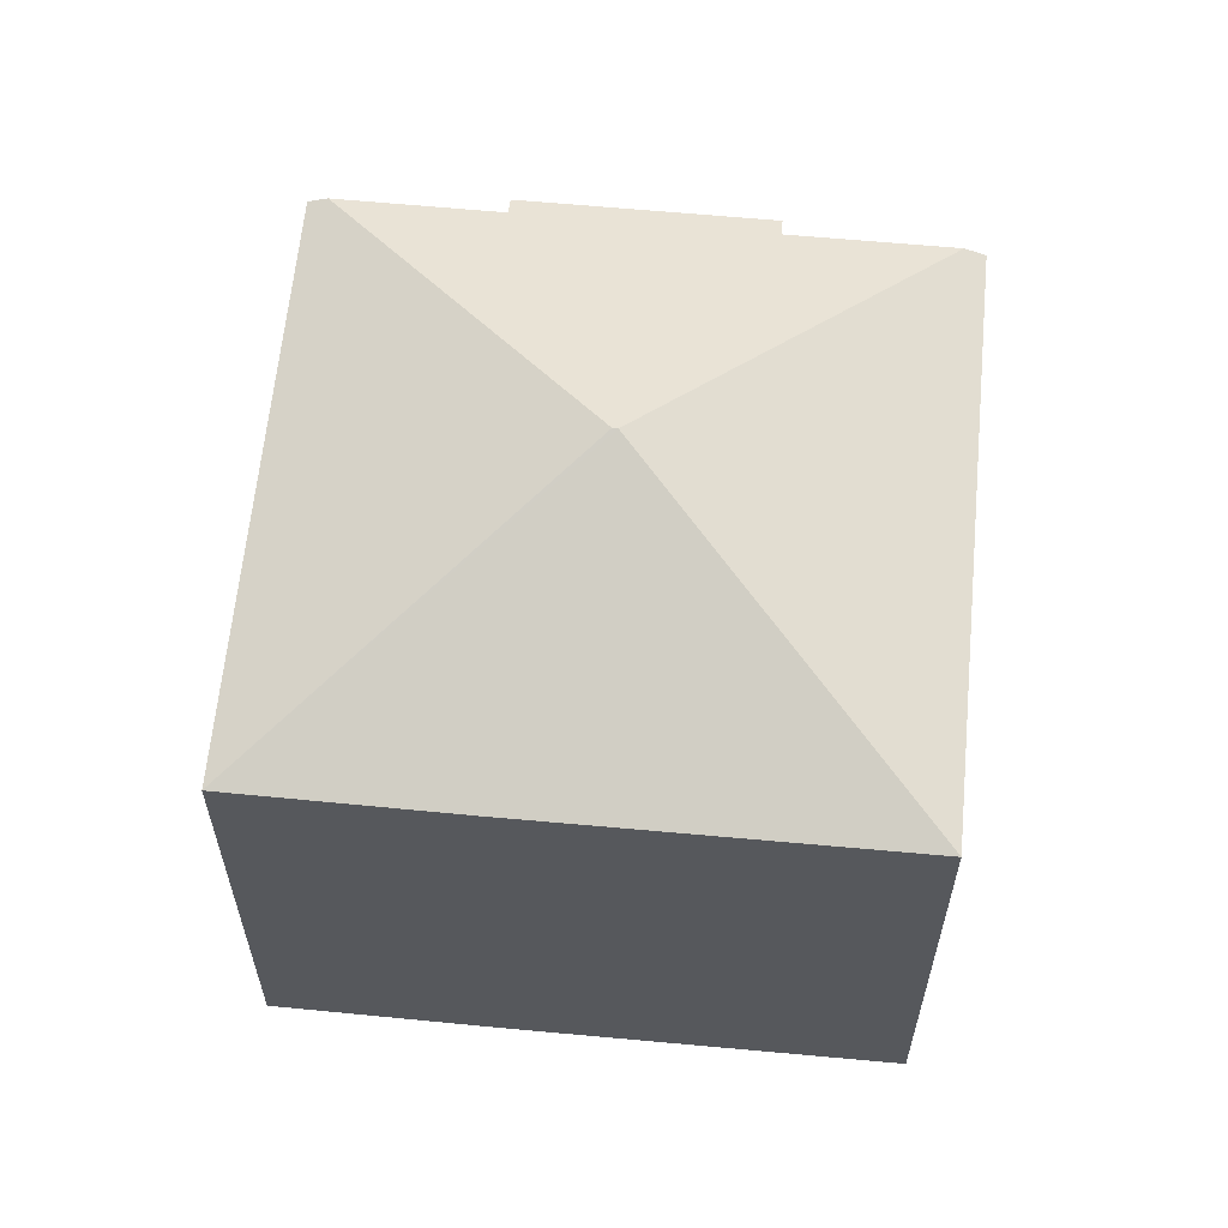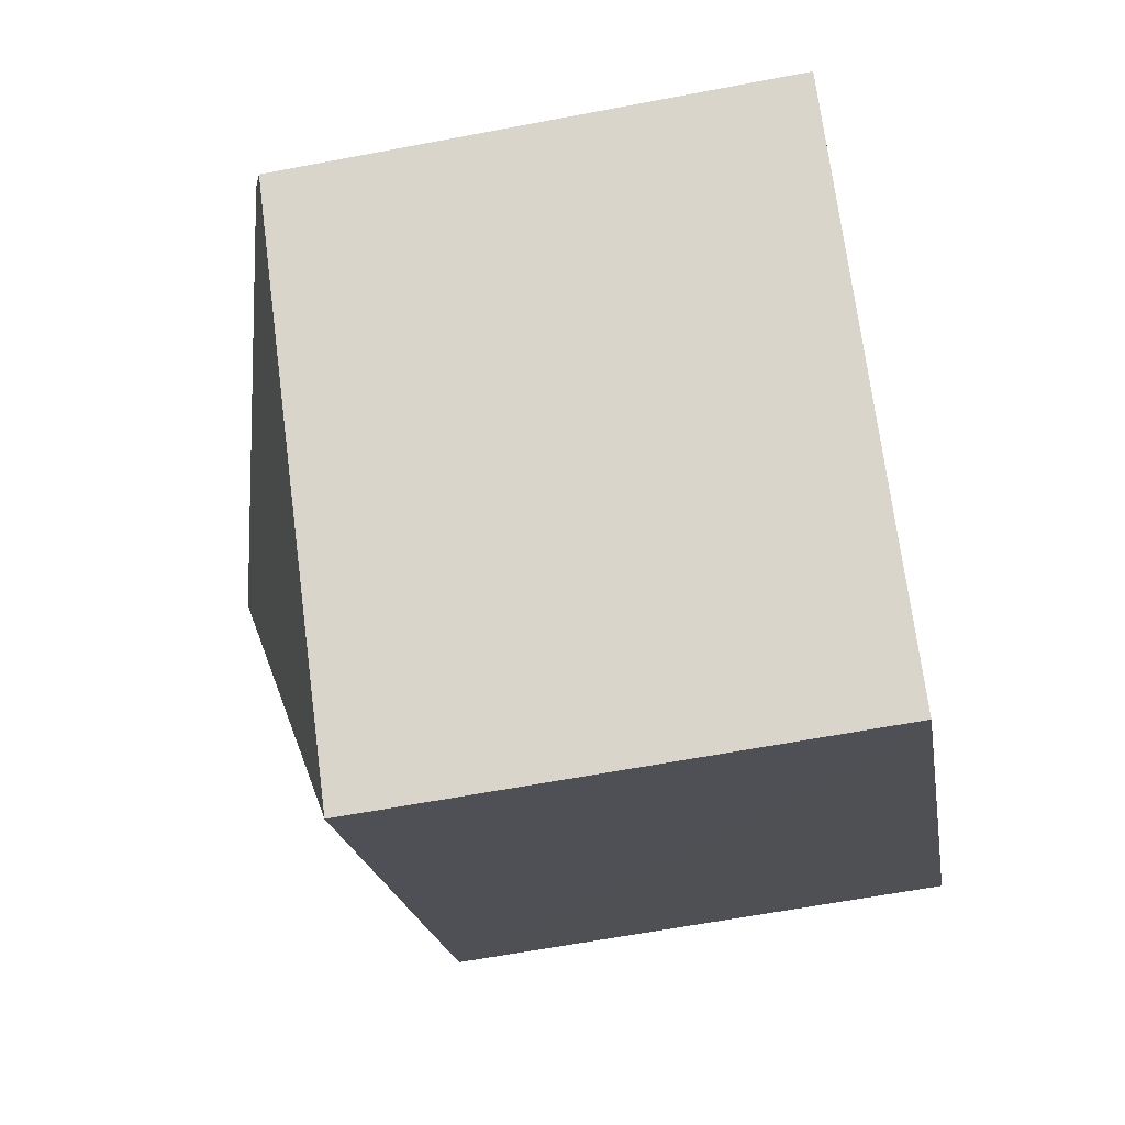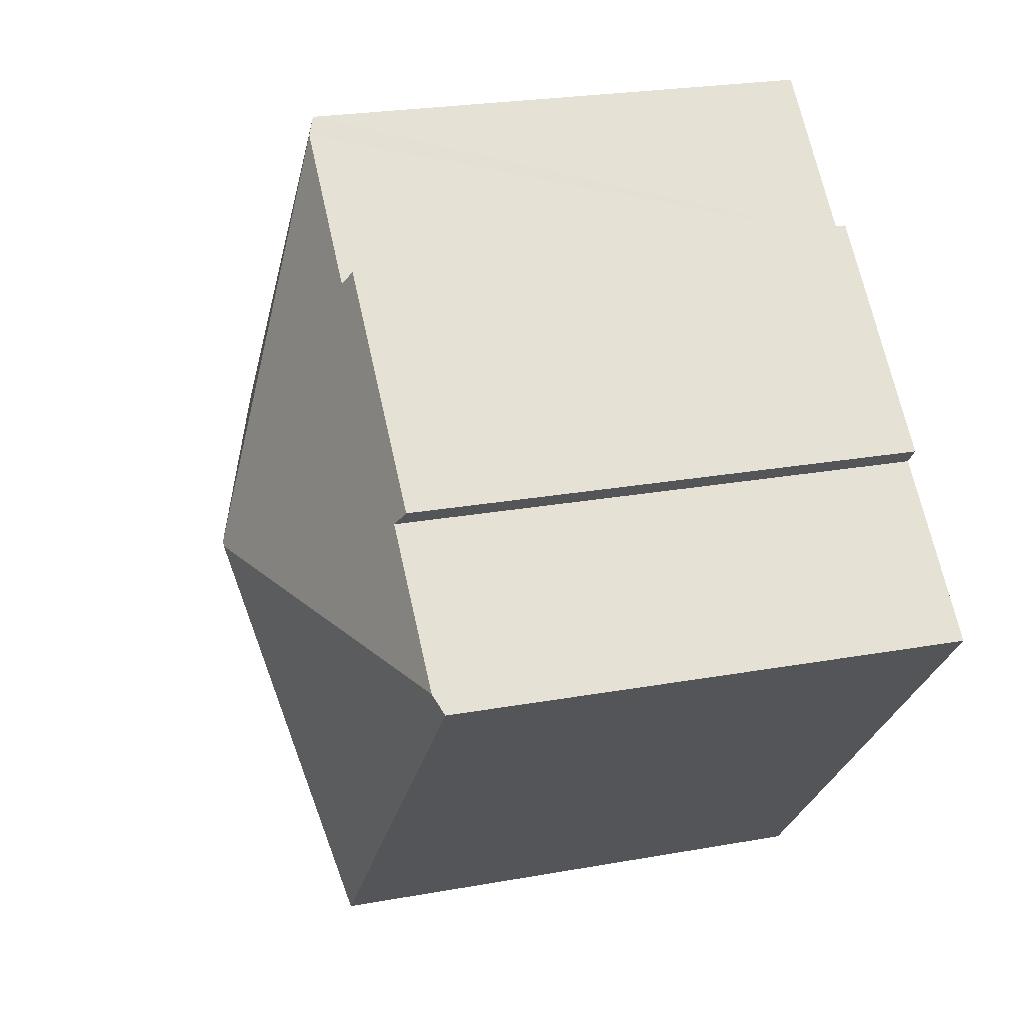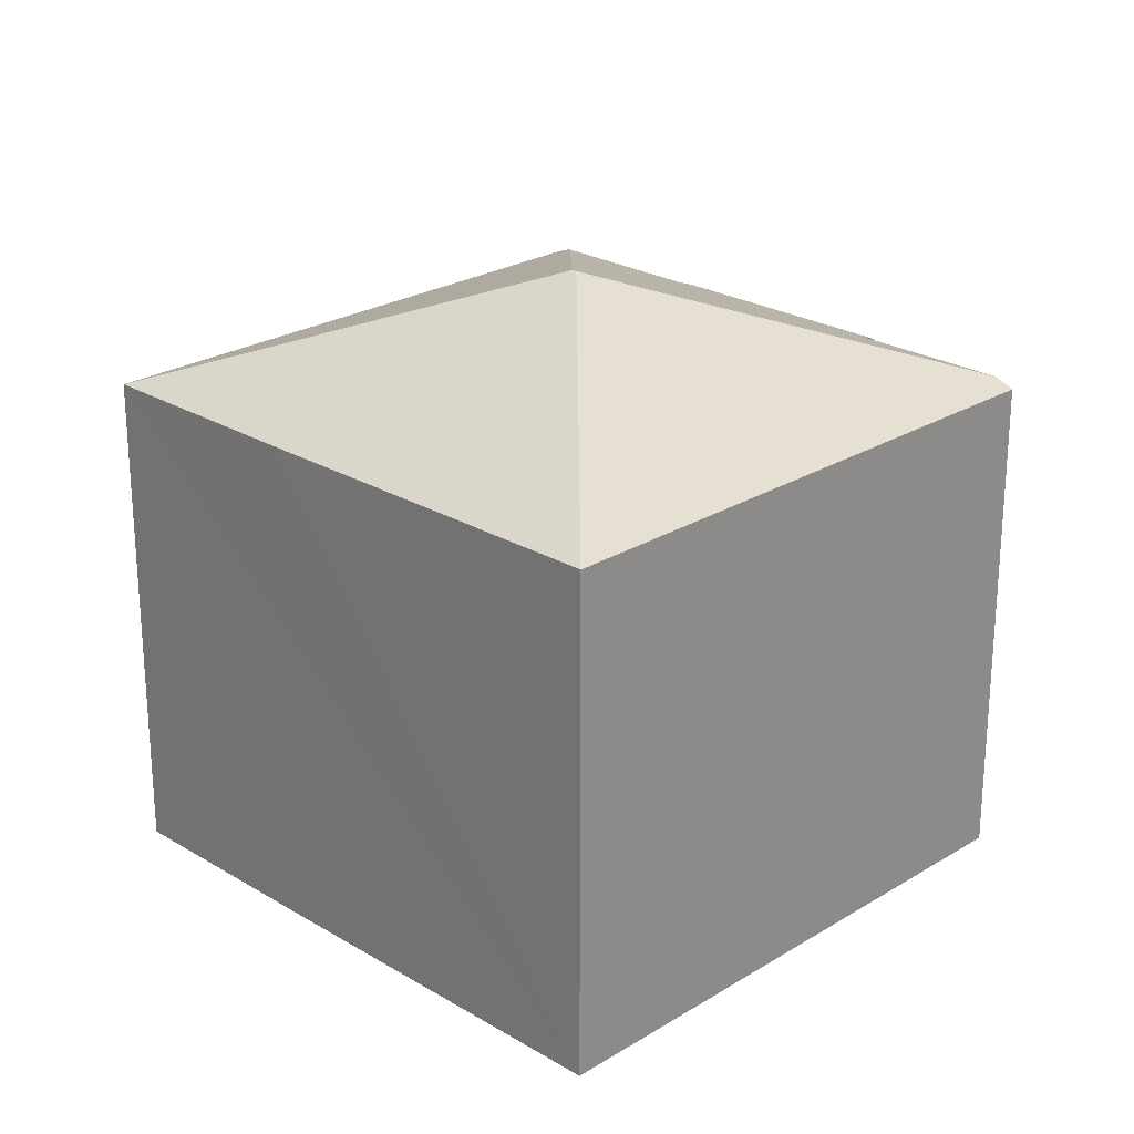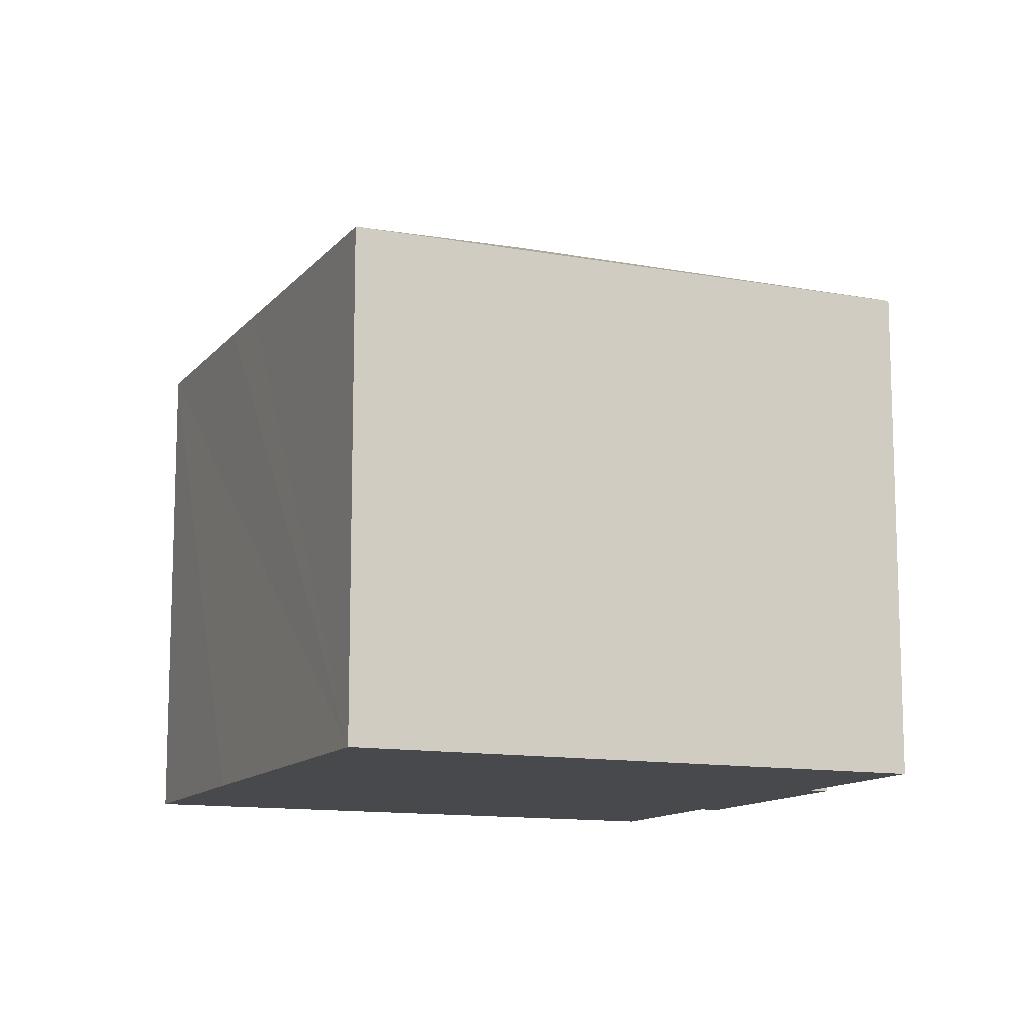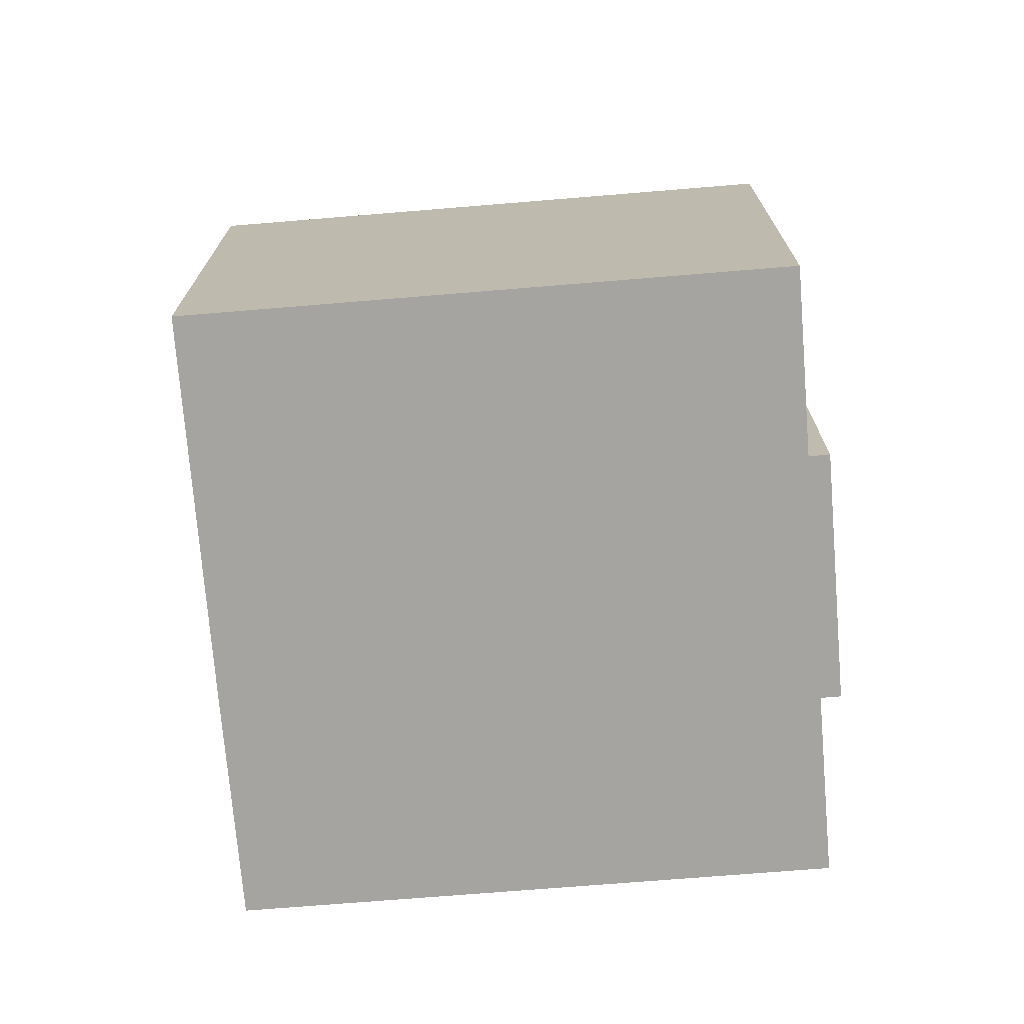
<metadata>
{"format":"obj","ext":"obj","renderer":"f3d","projection":"perspective","resolution":1024,"background":"white","views":[{"elev":61.7,"azim":143.4,"up":"+Y"},{"elev":-61.7,"azim":-79.0,"up":"+Z"},{"elev":23.9,"azim":-106.9,"up":"+Z"},{"elev":24.3,"azim":-177.4,"up":"+Y"},{"elev":-12.2,"azim":-155.6,"up":"+Y"},{"elev":-73.3,"azim":-127.4,"up":"+Y"}]}
</metadata>
<code>
v  4.569 7.338 4.531
v  2.042 7.453 1.837
v  1.838 7.338 2.067
v  6.205 9.03 -0.102
v  6.263 9.03 -0.049
v  4.769 7.449 4.31
v  6.574 7.448 5.945
v  0.231 7.451 0.208
v  12.66 7.338 -0.381
v  6.792 7.338 6.143
v  9.36 7.334 -3.378
v  5.879 7.341 -6.507
v  10.17 7.333 -2.653
v  0 7.335 4.491e-16
v  5.879 3.984e-16 -6.507
v  0 0 0
v  2.042 -1.125e-16 1.837
v  1.838 -1.266e-16 2.067
v  0.231 -1.274e-17 0.208
v  4.569 -2.774e-16 4.531
v  4.769 -2.639e-16 4.31
v  6.792 -3.762e-16 6.143
v  6.574 -3.64e-16 5.945
v  12.66 2.333e-17 -0.381
v  10.17 1.624e-16 -2.653
v  9.36 2.068e-16 -3.378
g defaultobject
f 1 2 3
f 2 1 4
f 4 1 5
f 5 1 6
f 5 6 7
f 4 8 2
f 9 7 10
f 7 9 5
f 4 11 12
f 11 4 13
f 13 4 9
f 9 4 5
f 8 12 14
f 12 8 4
f 15 14 12
f 14 15 16
f 17 3 2
f 3 17 18
f 14 2 8
f 2 14 17
f 17 14 16
f 17 16 19
f 18 1 3
f 1 18 20
f 21 7 6
f 7 21 10
f 10 21 22
f 22 21 23
f 1 21 6
f 21 1 20
f 22 9 10
f 9 22 24
f 11 15 12
f 15 11 13
f 15 13 9
f 15 9 25
f 25 9 24
f 15 25 26
f 23 24 22
f 24 23 25
f 25 23 21
f 25 21 20
f 25 20 18
f 25 18 26
f 26 18 17
f 26 17 15
f 15 17 19
f 15 19 16

</code>
